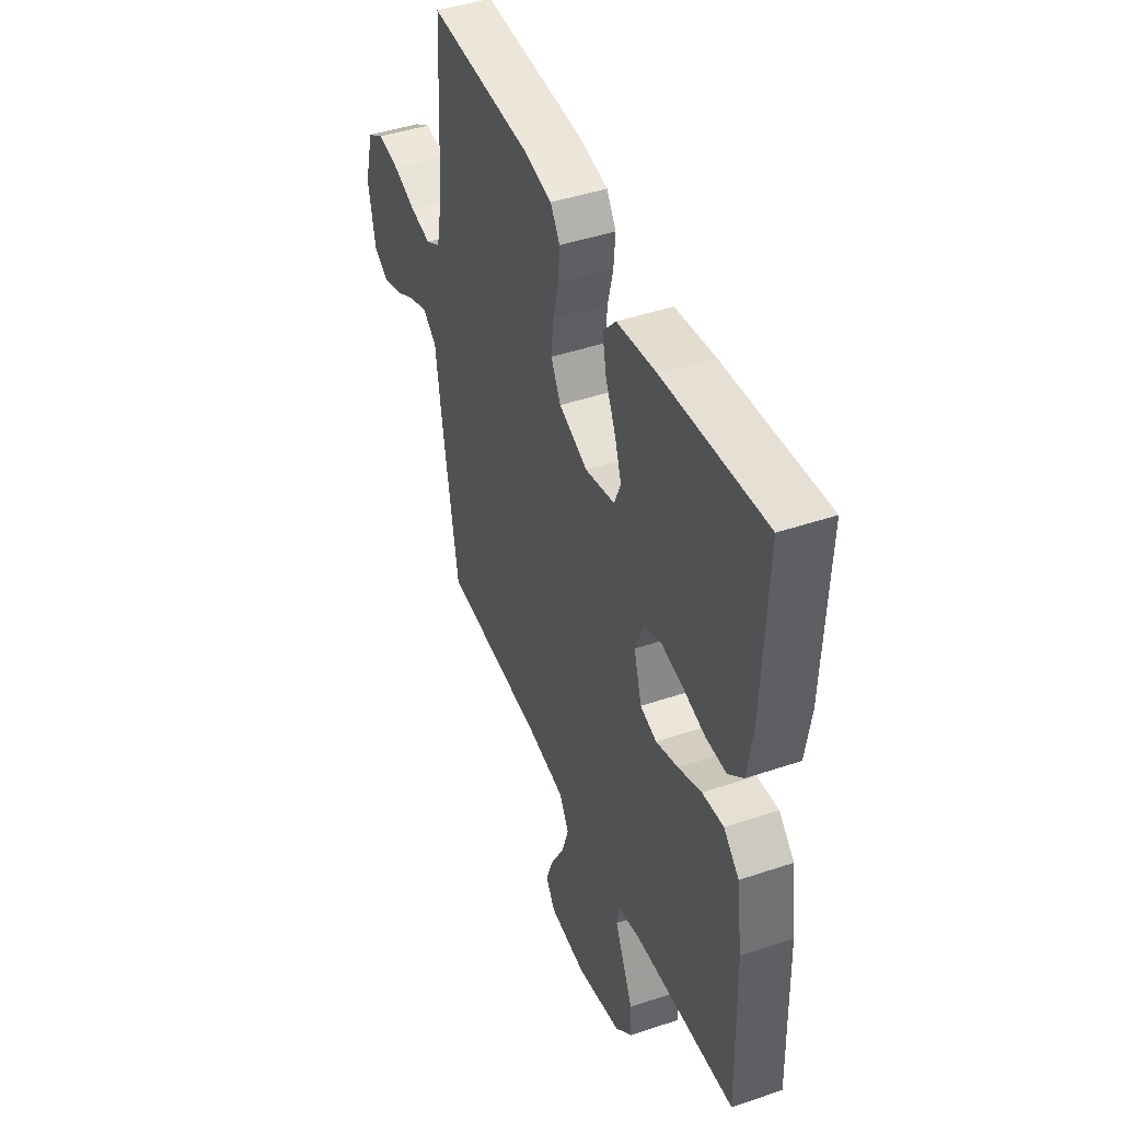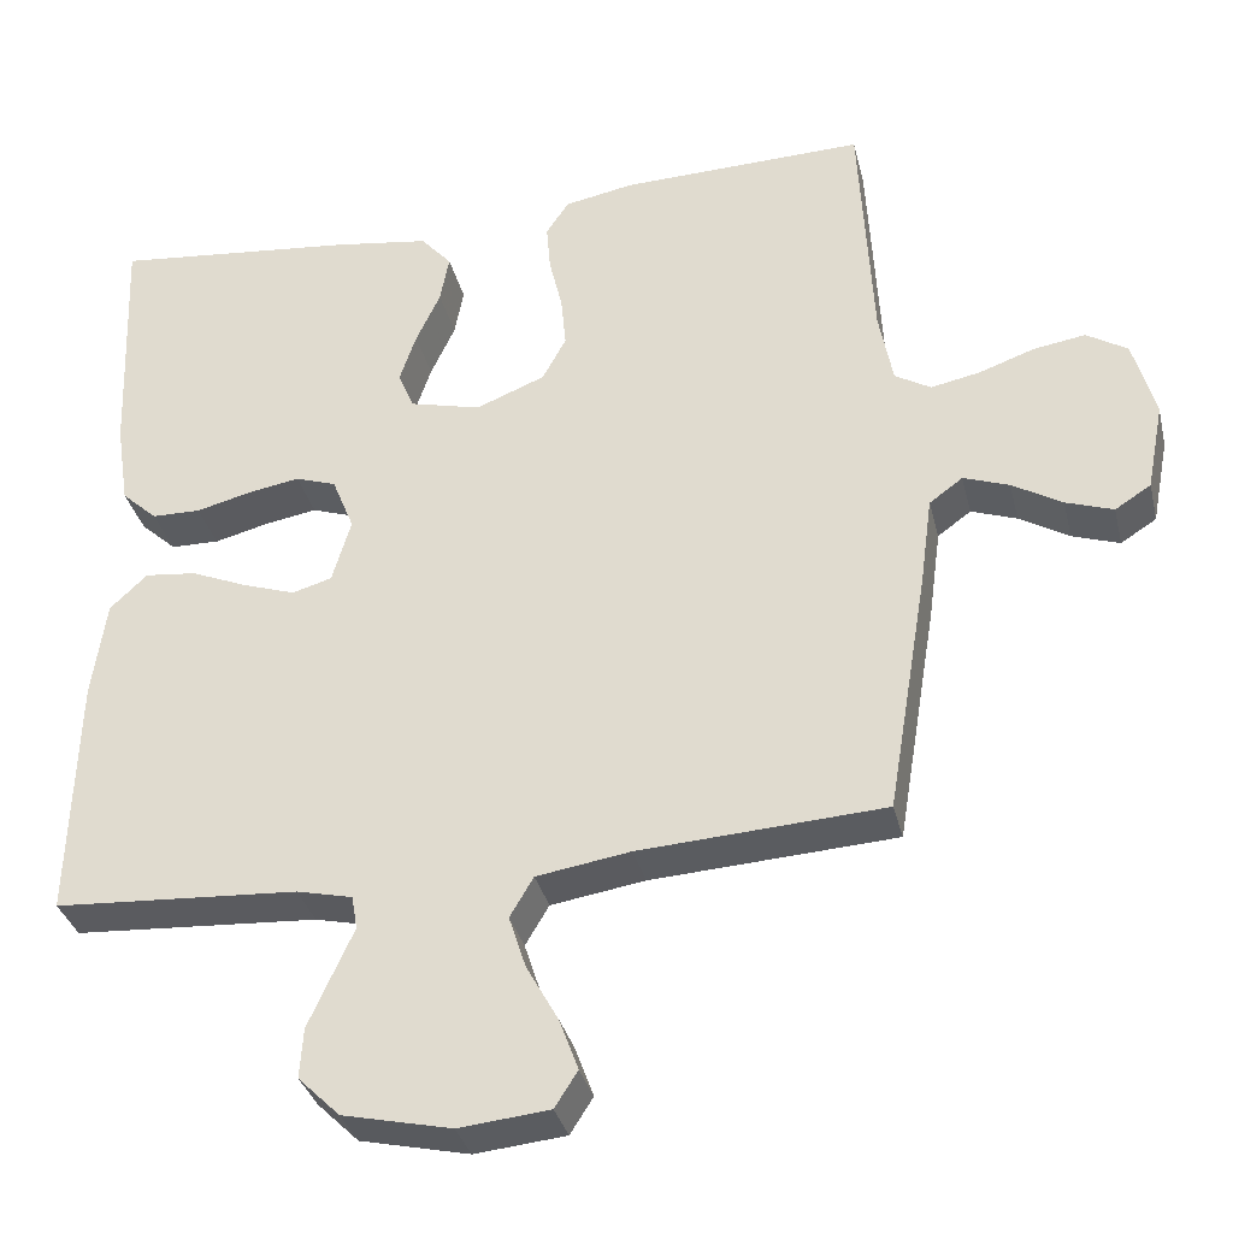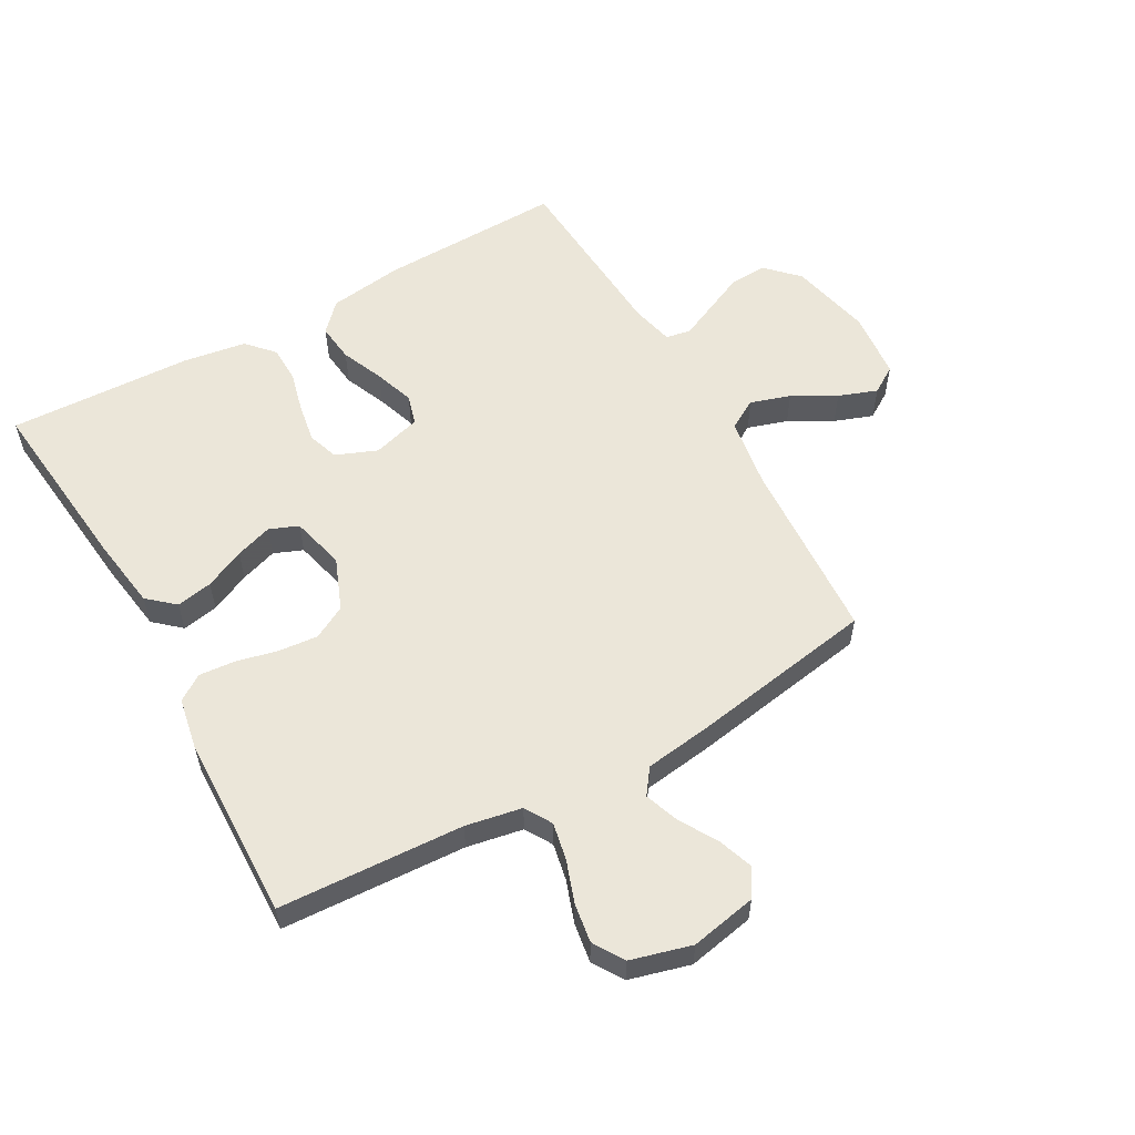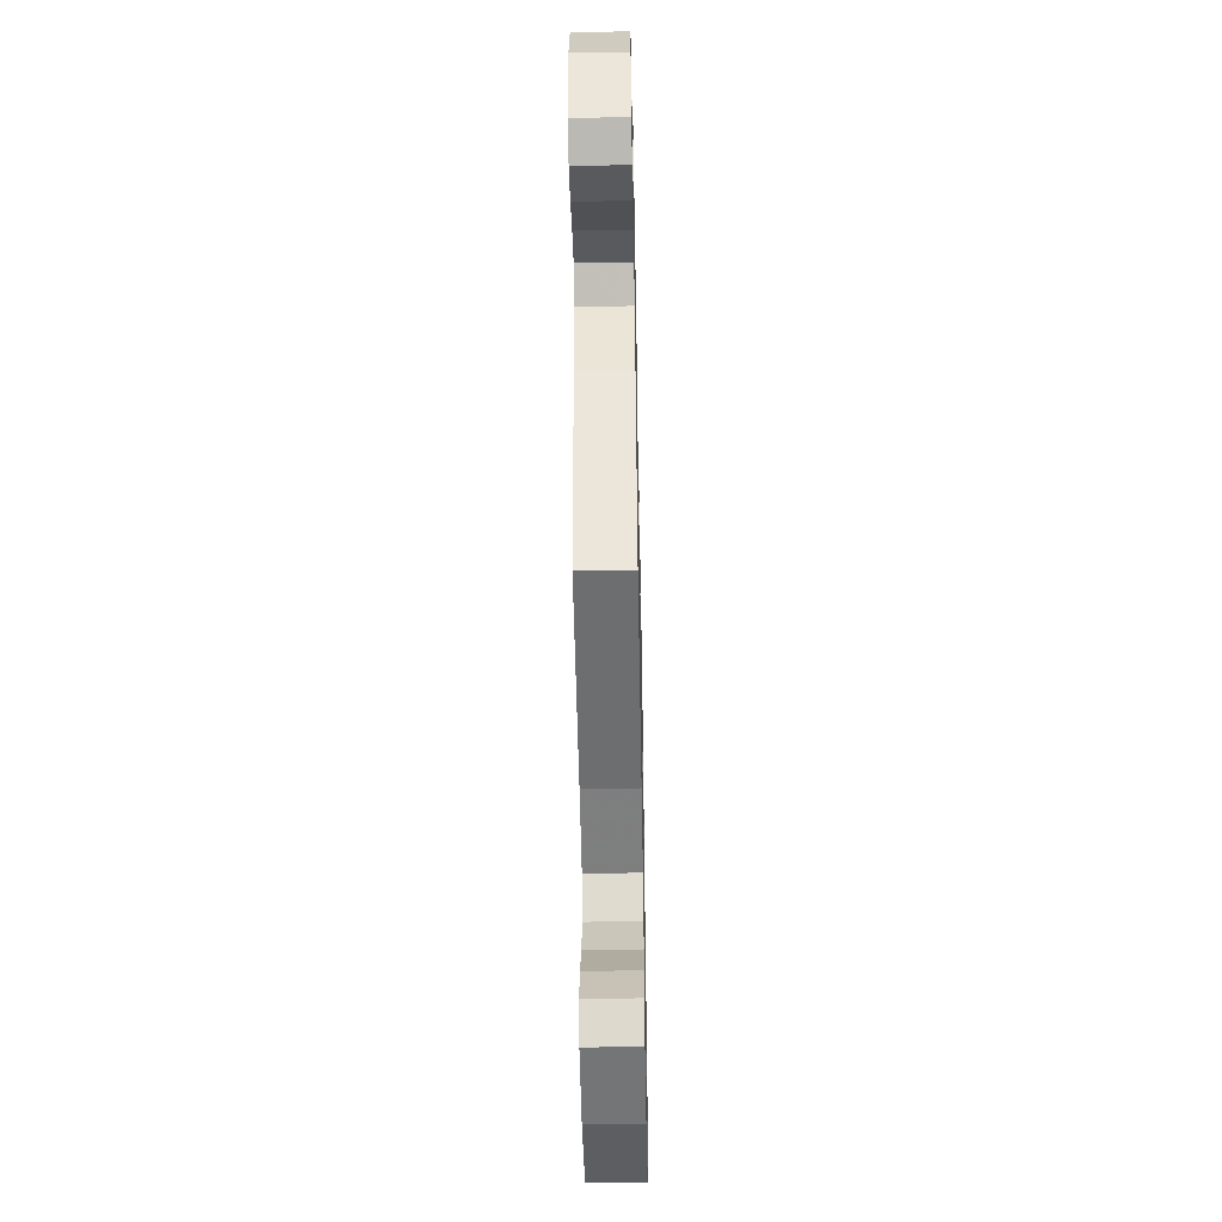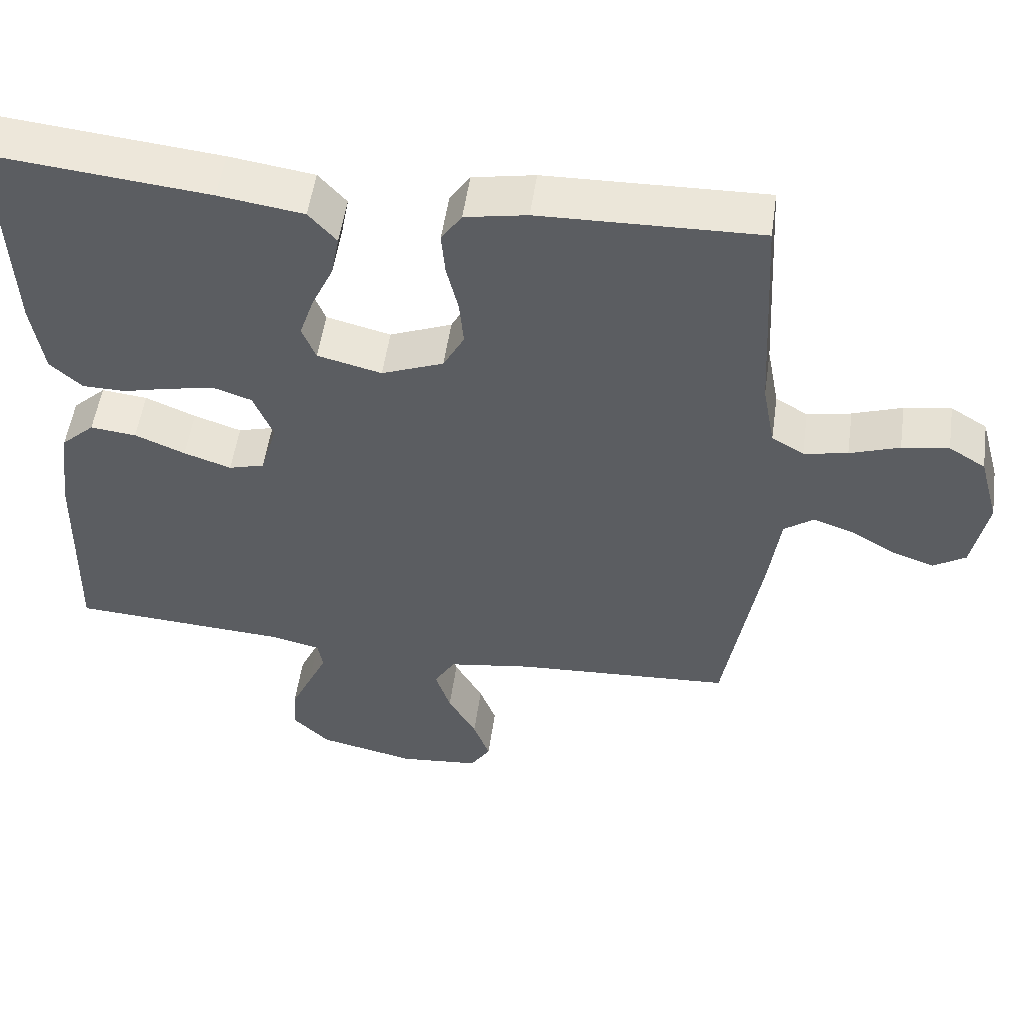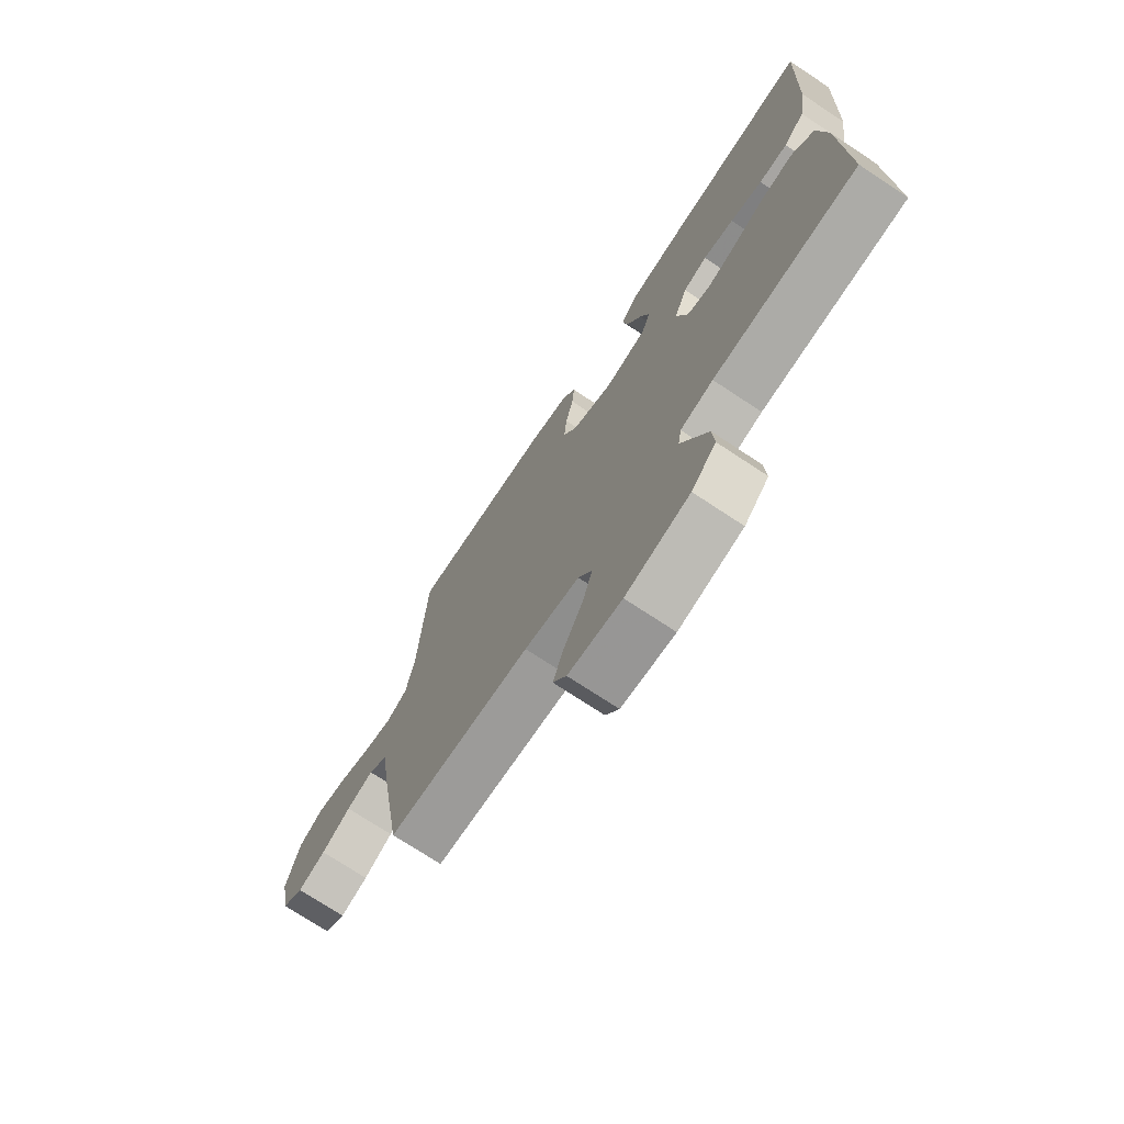
<metadata>
{"format":"obj","ext":"obj","renderer":"f3d","projection":"perspective","resolution":1024,"background":"white","views":[{"elev":44.6,"azim":-111.5,"up":"+Z"},{"elev":-34.0,"azim":13.4,"up":"+Z"},{"elev":56.7,"azim":60.6,"up":"+Y"},{"elev":-50.7,"azim":91.1,"up":"+Z"},{"elev":52.9,"azim":8.1,"up":"+Z"},{"elev":-73.0,"azim":-123.5,"up":"+Z"}]}
</metadata>
<code>
v -0.5 0.07 0.5
v -0.2 0.07 0.469
v -0.084 0.07 0.452
v -0.046 0.07 0.409
v -0.057 0.07 0.35
v -0.087 0.07 0.285
v -0.107 0.07 0.225
v -0.088 0.07 0.178
v 0 0.07 0.156
v 0.085 0.07 0.19
v 0.114 0.07 0.244
v 0.108 0.07 0.308
v 0.092 0.07 0.375
v 0.087 0.07 0.434
v 0.115 0.07 0.476
v 0.2 0.07 0.492
v 0.5 0.07 0.5
v 0.516 0.07 0.2
v 0.533 0.07 0.109
v 0.577 0.07 0.083
v 0.637 0.07 0.095
v 0.705 0.07 0.119
v 0.769 0.07 0.129
v 0.819 0.07 0.098
v 0.846 0.07 0
v 0.825 0.07 -0.108
v 0.781 0.07 -0.136
v 0.723 0.07 -0.116
v 0.662 0.07 -0.08
v 0.606 0.07 -0.06
v 0.565 0.07 -0.09
v 0.55 0.07 -0.2
v 0.5 0.07 -0.5
v 0.2 0.07 -0.518
v 0.085 0.07 -0.536
v 0.056 0.07 -0.585
v 0.077 0.07 -0.65
v 0.116 0.07 -0.72
v 0.139 0.07 -0.783
v 0.111 0.07 -0.827
v 0 0.07 -0.838
v -0.133 0.07 -0.808
v -0.184 0.07 -0.758
v -0.18 0.07 -0.697
v -0.151 0.07 -0.633
v -0.125 0.07 -0.576
v -0.132 0.07 -0.535
v -0.2 0.07 -0.519
v -0.5 0.07 -0.5
v -0.492 0.07 -0.2
v -0.475 0.07 -0.078
v -0.429 0.07 -0.035
v -0.366 0.07 -0.042
v -0.297 0.07 -0.071
v -0.232 0.07 -0.093
v -0.183 0.07 -0.079
v -0.16 0.07 0
v -0.187 0.07 0.067
v -0.237 0.07 0.084
v -0.301 0.07 0.073
v -0.368 0.07 0.056
v -0.428 0.07 0.057
v -0.472 0.07 0.097
v -0.488 0.07 0.2
v -0.5 0 0.5
v -0.2 0 0.469
v -0.084 0 0.452
v -0.046 0 0.409
v -0.057 0 0.35
v -0.087 0 0.285
v -0.107 0 0.225
v -0.088 0 0.178
v 0 0 0.156
v 0.085 0 0.19
v 0.114 0 0.244
v 0.108 0 0.308
v 0.092 0 0.375
v 0.087 0 0.434
v 0.115 0 0.476
v 0.2 0 0.492
v 0.5 0 0.5
v 0.516 0 0.2
v 0.533 0 0.109
v 0.577 0 0.083
v 0.637 0 0.095
v 0.705 0 0.119
v 0.769 0 0.129
v 0.819 0 0.098
v 0.846 0 0
v 0.825 0 -0.108
v 0.781 0 -0.136
v 0.723 0 -0.116
v 0.662 0 -0.08
v 0.606 0 -0.06
v 0.565 0 -0.09
v 0.55 0 -0.2
v 0.5 0 -0.5
v 0.2 0 -0.518
v 0.085 0 -0.536
v 0.056 0 -0.585
v 0.077 0 -0.65
v 0.116 0 -0.72
v 0.139 0 -0.783
v 0.111 0 -0.827
v 0 0 -0.838
v -0.133 0 -0.808
v -0.184 0 -0.758
v -0.18 0 -0.697
v -0.151 0 -0.633
v -0.125 0 -0.576
v -0.132 0 -0.535
v -0.2 0 -0.519
v -0.5 0 -0.5
v -0.492 0 -0.2
v -0.475 0 -0.078
v -0.429 0 -0.035
v -0.366 0 -0.042
v -0.297 0 -0.071
v -0.232 0 -0.093
v -0.183 0 -0.079
v -0.16 0 0
v -0.187 0 0.067
v -0.237 0 0.084
v -0.301 0 0.073
v -0.368 0 0.056
v -0.428 0 0.057
v -0.472 0 0.097
v -0.488 0 0.2
f 60 61 62 63
f 59 60 63 64
f 58 59 64 1
f 51 52 53 54
f 51 54 55
f 48 49 50 51
f 47 48 51 55
f 43 44 45 46
f 41 42 43 46
f 41 46 47
f 37 38 39 40
f 36 37 40 41
f 31 32 33 34
f 31 34 35
f 26 27 28 29
f 26 29 30
f 25 26 30
f 24 25 30
f 21 22 23 24
f 20 21 24 30
f 19 20 30 31
f 15 16 17 18
f 12 13 14 15
f 11 12 15 18
f 10 11 18 19
f 3 4 5 6
f 3 6 7
f 58 1 2 3
f 57 58 3 7
f 41 47 55 56
f 36 41 56 57
f 35 36 57 7
f 9 10 19 31
f 8 9 31 35
f 7 8 35
f 127 126 125 124
f 128 127 124 123
f 65 128 123 122
f 118 117 116 115
f 119 118 115
f 115 114 113 112
f 119 115 112 111
f 110 109 108 107
f 110 107 106 105
f 111 110 105
f 104 103 102 101
f 105 104 101 100
f 98 97 96 95
f 99 98 95
f 93 92 91 90
f 94 93 90
f 94 90 89
f 94 89 88
f 88 87 86 85
f 94 88 85 84
f 95 94 84 83
f 82 81 80 79
f 79 78 77 76
f 82 79 76 75
f 83 82 75 74
f 70 69 68 67
f 71 70 67
f 67 66 65 122
f 71 67 122 121
f 120 119 111 105
f 121 120 105 100
f 71 121 100 99
f 95 83 74 73
f 99 95 73 72
f 99 72 71
f 1 65 66 2
f 2 66 67 3
f 3 67 68 4
f 4 68 69 5
f 5 69 70 6
f 6 70 71 7
f 7 71 72 8
f 8 72 73 9
f 9 73 74 10
f 10 74 75 11
f 11 75 76 12
f 12 76 77 13
f 13 77 78 14
f 14 78 79 15
f 15 79 80 16
f 16 80 81 17
f 17 81 82 18
f 18 82 83 19
f 19 83 84 20
f 20 84 85 21
f 21 85 86 22
f 22 86 87 23
f 23 87 88 24
f 24 88 89 25
f 25 89 90 26
f 26 90 91 27
f 27 91 92 28
f 28 92 93 29
f 29 93 94 30
f 30 94 95 31
f 31 95 96 32
f 32 96 97 33
f 33 97 98 34
f 34 98 99 35
f 35 99 100 36
f 36 100 101 37
f 37 101 102 38
f 38 102 103 39
f 39 103 104 40
f 40 104 105 41
f 41 105 106 42
f 42 106 107 43
f 43 107 108 44
f 44 108 109 45
f 45 109 110 46
f 46 110 111 47
f 47 111 112 48
f 48 112 113 49
f 49 113 114 50
f 50 114 115 51
f 51 115 116 52
f 52 116 117 53
f 53 117 118 54
f 54 118 119 55
f 55 119 120 56
f 56 120 121 57
f 57 121 122 58
f 58 122 123 59
f 59 123 124 60
f 60 124 125 61
f 61 125 126 62
f 62 126 127 63
f 63 127 128 64
f 64 128 65 1

</code>
